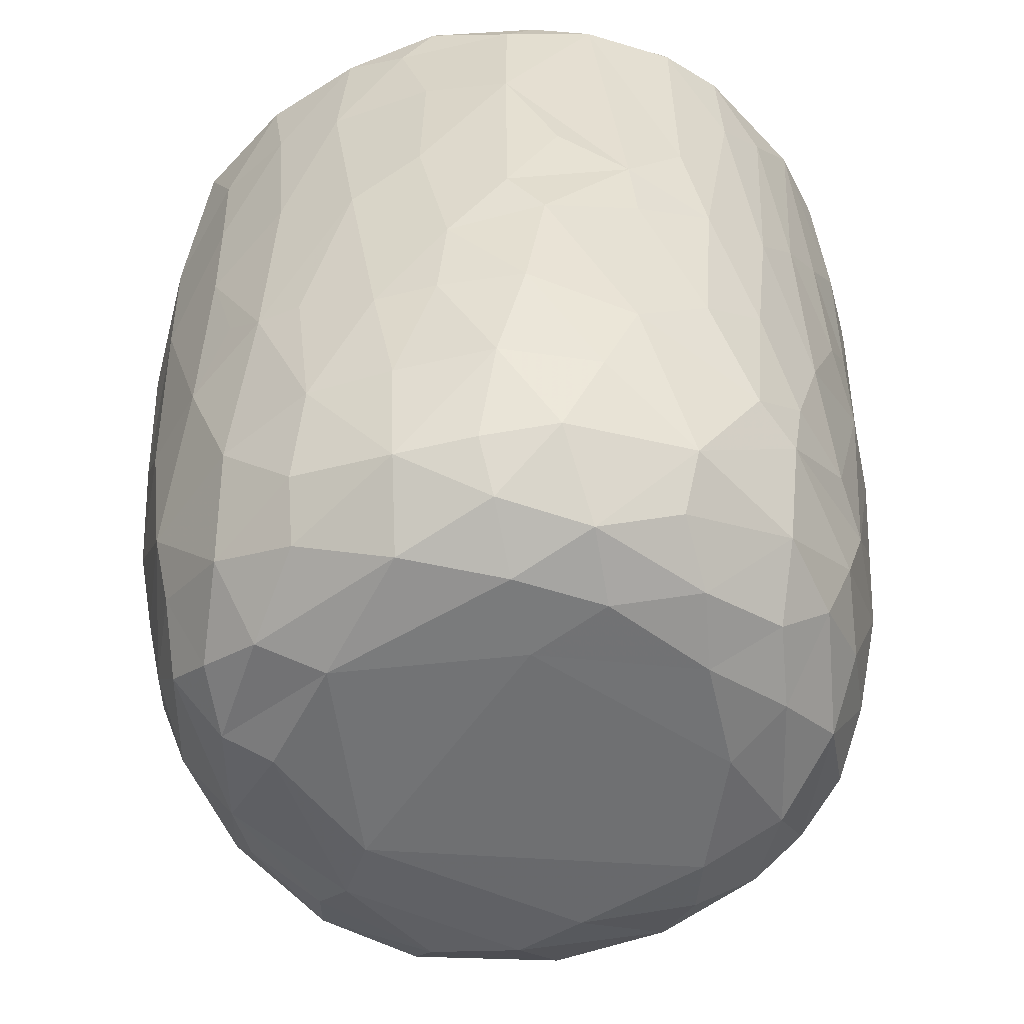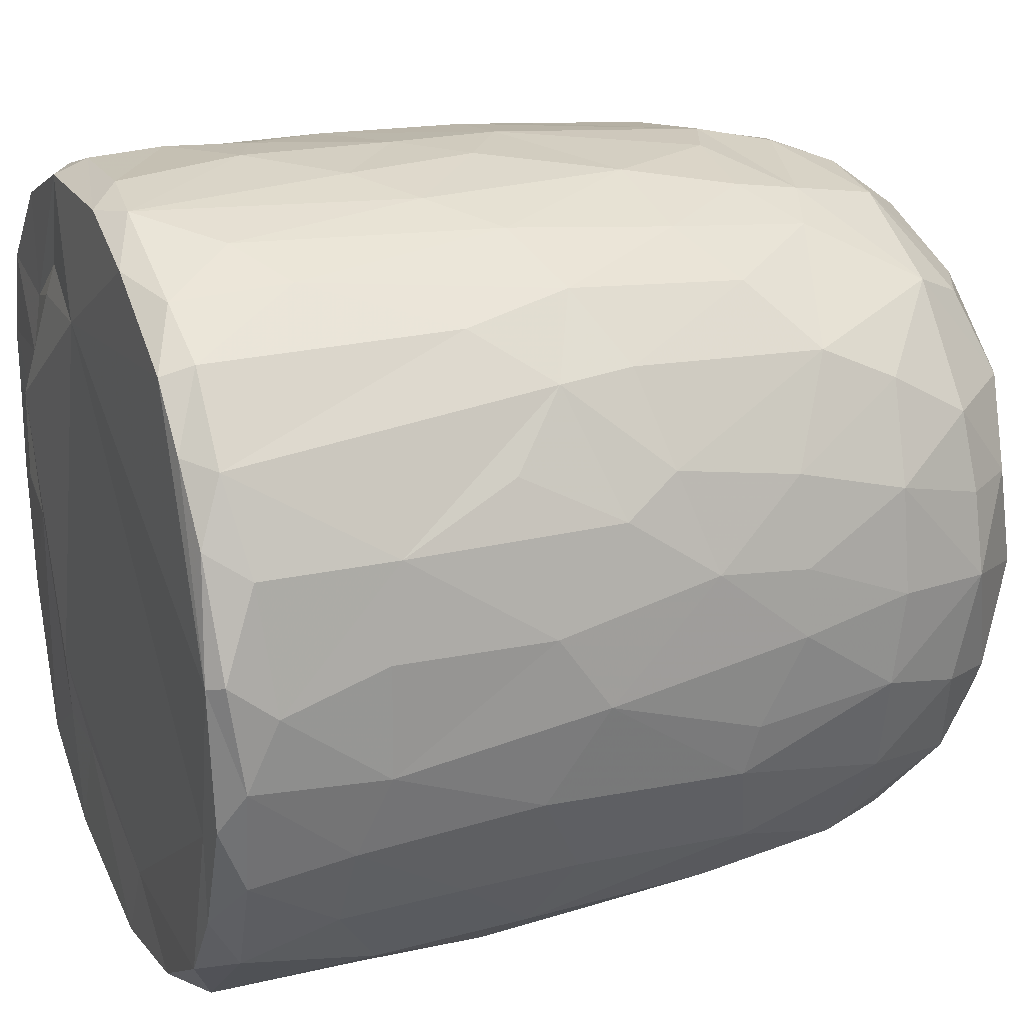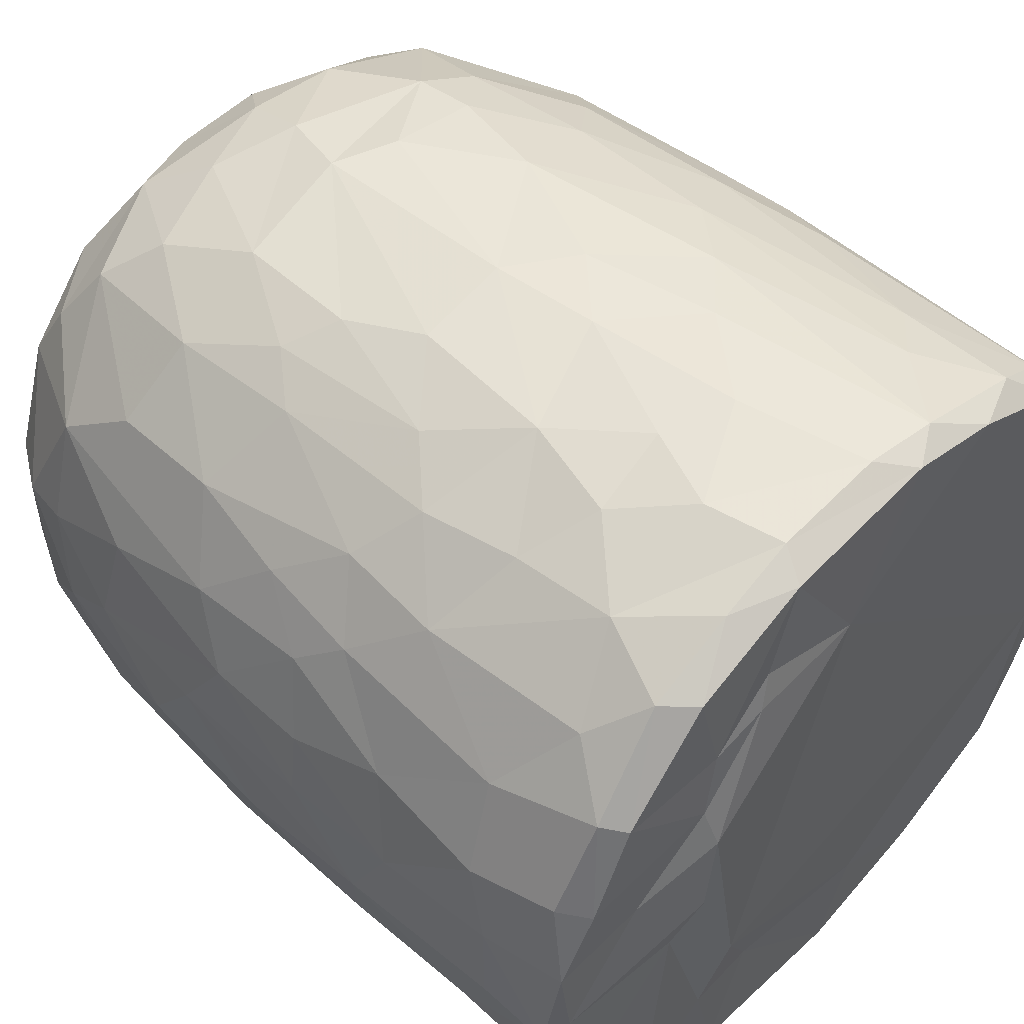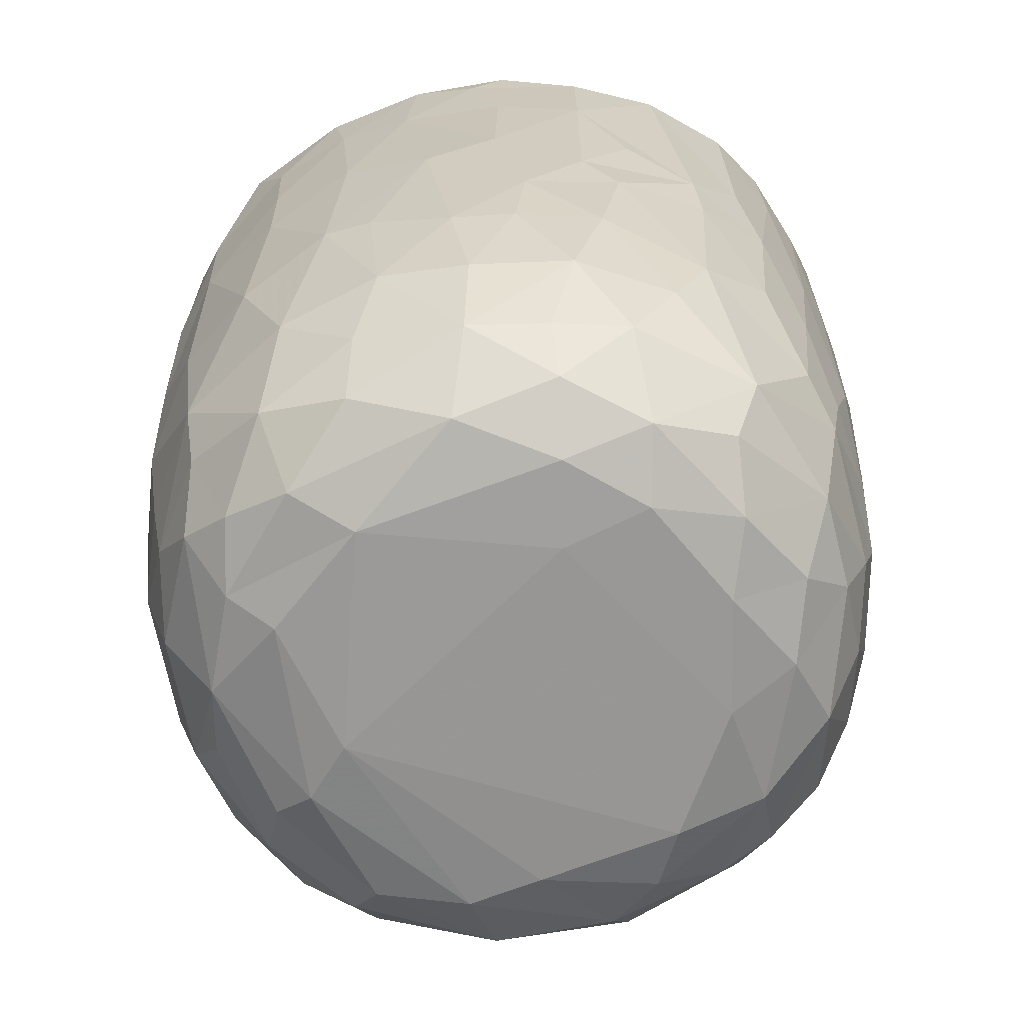
<metadata>
{"format":"obj","ext":"obj","renderer":"f3d","projection":"perspective","resolution":1024,"background":"white","views":[{"elev":-54.3,"azim":-68.6,"up":"+Y"},{"elev":22.7,"azim":-111.6,"up":"+Z"},{"elev":52.1,"azim":132.7,"up":"+Z"},{"elev":-67.6,"azim":-80.2,"up":"+Y"}]}
</metadata>
<code>
v 0.1358 -0.05963 -0.8973
v 0.1618 -0.1941 -0.8957
v -0.0647 0.07875 -0.9115
v 0.2027 0.2179 -0.8999
v 0.172 0.4605 -0.9048
v -0.08513 0.5112 -0.9152
v -0.2268 0.3128 -0.8956
v 0.1651 0.813 -0.9055
v -0.08785 0.8189 -0.9137
v -0.3131 0.5312 -0.8772
v 0.2991 0.7379 -0.8772
v -0.00917 0.9511 -0.914
v -0.2682 0.9318 -0.8898
v -0.004603 -0.4069 -0.8746
v 0.1632 -0.5705 -0.8338
v -0.162 -0.5757 -0.8387
v -0.1506 -0.2473 -0.8875
v -0.4075 -0.2982 -0.8105
v -0.2442 0.02898 -0.8855
v 0.3827 0.02749 -0.8393
v -0.4046 0.2294 -0.8456
v 0.3785 0.5149 -0.8511
v 0.2839 0.9785 -0.8687
v -0.05585 0.9947 -0.8786
v -0.3601 -0.5123 -0.786
v 0.3205 -0.3535 -0.8347
v -0.4731 -0.02044 -0.7999
v 0.4725 0.2304 -0.8128
v 0.5058 0.4961 -0.7885
v -0.4761 0.5763 -0.819
v 0.4804 0.7234 -0.8019
v -0.497 0.9228 -0.807
v 0.4674 0.929 -0.8131
v -0.3834 0.9919 -0.8082
v 0.3712 0.9976 -0.8101
v -0.1327 -0.7631 -0.7792
v 0.1497 -0.7834 -0.7674
v -0.3254 -0.6856 -0.759
v 0.4775 -0.4715 -0.7484
v 0.5381 -0.1943 -0.7472
v -0.6152 -0.2105 -0.6853
v 0.5202 -0.001201 -0.7692
v -0.5347 0.3019 -0.7843
v 0.6667 0.7417 -0.6735
v 0.3906 -0.6775 -0.7345
v -0.5945 -0.5381 -0.6502
v 0.6516 0.3524 -0.6783
v -0.6604 0.5967 -0.6922
v 0.6301 0.9997 -0.6711
v -0.1477 0.988 -0.6795
v -0.2966 -0.937 -0.582
v -0.4022 -0.8156 -0.6668
v -0.0713 -0.9313 -0.6634
v 0.09646 -0.8831 -0.6946
v 0.3621 -0.8855 -0.6279
v -0.5329 -0.6944 -0.6362
v 0.5808 -0.6965 -0.6073
v 0.6448 -0.3256 -0.6465
v 0.6621 0.09143 -0.6672
v -0.6736 0.245 -0.6709
v -0.7429 0.9192 -0.5895
v -0.6559 0.9979 -0.6361
v 0.436 0.9974 -0.5442
v 0.7216 0.941 -0.5976
v 0.2402 -0.9548 -0.5775
v -0.4628 -0.8875 -0.5525
v -0.7595 -0.2358 -0.5125
v 0.7903 0.2877 -0.5075
v -0.7683 0.9925 -0.258
v 0.2674 0.9926 -0.5491
v 0.1973 -0.9942 -0.4882
v 0.5495 -0.8952 -0.4621
v 0.7894 -0.148 -0.4747
v -0.8066 0.1823 -0.4757
v -0.7988 0.7182 -0.4971
v 0.3631 1.02 -0.3624
v -0.2232 -0.9867 -0.4839
v -0.6542 -0.7898 -0.4468
v 0.7451 -0.5783 -0.4386
v -0.8089 0.4429 -0.4808
v 0.8105 0.5937 -0.4685
v -0.7652 0.9907 -0.464
v 0.4882 -0.9589 -0.3956
v -0.5162 -0.9431 -0.3991
v 0.6655 -0.7662 -0.4393
v -0.8216 -0.0845 -0.4008
v 0.8484 0.94 -0.4094
v -0.7694 -0.5574 -0.3943
v 0.07653 -1.013 -0.3864
v -0.4235 -0.998 -0.2637
v -0.8611 -0.1784 -0.2991
v 0.8353 -0.06766 -0.3856
v 0.876 0.3582 -0.3064
v -0.8614 0.9302 -0.3467
v 0.8061 0.989 -0.3565
v 0.7137 -0.8686 -0.1556
v 0.8337 -0.4706 -0.2623
v 0.5341 -0.9859 -0.1855
v -0.6817 -0.8676 -0.2415
v -0.7697 -0.7364 -0.2167
v -0.8861 0.2908 -0.2691
v 0.8761 0.6735 -0.3032
v -0.877 0.7026 -0.3065
v 0.5807 1.007 -0.07097
v 0.7842 -0.7366 -0.1841
v -0.8426 -0.5397 -0.1572
v 0.8835 -0.2706 -0.1308
v 0.8914 0.04503 -0.2023
v 0.8996 0.9327 -0.1587
v 0.07317 1.015 0.5754
v -0.9126 0.936 -0.1046
v -0.8661 0.9888 -0.2028
v 0.4933 -0.9959 -0.01312
v -0.6271 -0.9501 -0.01766
v 0.9121 0.3858 -0.1331
v -0.914 0.6335 -0.1263
v 0.871 0.9837 -0.0587
v -0.8792 -0.2055 -0.1835
v -0.9185 0.1569 -0.05278
v 0.908 0.7741 -0.1217
v -0.3106 -0.9993 0.1696
v -0.7761 -0.7905 0.03336
v 0.8425 -0.5875 -0.02762
v -0.886 -0.3069 0.01381
v -0.8746 1.001 0.1216
v 0.4274 -0.9962 0.314
v 0.9015 -0.1286 0.07362
v 0.9173 0.4959 0.0925
v 0.5191 1.042 0.05726
v -0.507 -0.9848 0.201
v 0.7782 -0.7657 0.1545
v 0.8681 -0.4325 0.08007
v 0.9106 0.2138 0.07583
v -0.9129 0.2745 0.1186
v -0.9193 0.866 0.05242
v 0.4962 1.044 0.2734
v 0.6912 -0.8942 0.1269
v -0.6626 -0.8957 0.2234
v -0.8435 -0.5668 0.05251
v 0.8108 -0.6355 0.1902
v -0.9113 0.63 0.1244
v -0.9059 0.968 0.133
v 0.9132 0.7783 0.1163
v 0.5694 -0.9608 0.2473
v -0.8713 -0.3103 0.1633
v -0.8876 -0.09691 0.1903
v 0.8948 0.9776 0.144
v 0.6871 0.9935 0.1859
v -0.7464 -0.7805 0.2201
v -0.8117 -0.5633 0.2866
v 0.8821 -0.02497 0.2395
v 0.829 -0.3943 0.3066
v -0.8619 0.1026 0.3298
v 0.8875 0.2093 0.2352
v 0.8922 0.723 0.2882
v 0.8685 0.4429 0.3218
v -0.8745 0.5916 0.3308
v -0.8699 0.8925 0.3306
v 0.8198 0.9926 0.3223
v -0.8235 -0.3045 0.3612
v 0.8655 0.928 0.3325
v 0.5095 1.012 0.3681
v -0.3687 -0.9919 0.3714
v 0.6002 -0.8979 0.3919
v -0.7011 -0.762 0.3948
v -0.5378 -0.936 0.4043
v 0.1477 -0.993 0.4738
v 0.7378 -0.6407 0.4365
v 0.8267 -0.123 0.3984
v -0.8257 -0.02008 0.4112
v 0.8264 0.1618 0.4194
v -0.8185 0.9817 0.3867
v -0.1212 -0.989 0.5145
v -0.816 0.3249 0.4454
v 0.8031 0.6959 0.483
v 0.3952 -0.9501 0.5185
v -0.706 -0.5859 0.4984
v 0.6942 -0.4716 0.5562
v -0.7766 0.9263 0.5286
v -0.717 0.9914 0.5465
v 0.3455 1.009 0.5559
v 0.7254 0.9963 0.5373
v -0.2941 -0.949 0.5688
v 0.5649 -0.8353 0.5226
v 0.7141 -0.2046 0.5846
v 0.7568 0.0352 0.5421
v -0.7295 0.1998 0.595
v 0.7809 0.2716 0.5098
v 0.7646 0.9454 0.5498
v -0.6169 0.9987 0.6782
v -0.4521 -0.8697 0.5814
v -0.5169 -0.749 0.6419
v -0.694 -0.4148 0.5796
v 0.4695 1 0.5144
v 0.07926 -0.9422 0.6317
v -0.7098 0.02962 0.6051
v 0.6729 0.1897 0.6546
v 0.6935 0.4294 0.6389
v 0.2655 -0.8613 0.6926
v 0.4941 -0.7601 0.6493
v -0.1042 -0.8966 0.6852
v 0.5429 -0.4327 0.713
v -0.6358 0.927 0.7011
v -0.6318 0.3649 0.7035
v 0.6804 0.8227 0.6555
v 0.3141 0.9936 0.6354
v 0.5221 0.9924 0.7452
v -0.2305 -0.7656 0.7612
v -0.5732 -0.2819 0.7122
v 0.5512 0.282 0.7588
v 0.5829 0.9249 0.7479
v 0.3947 -0.6519 0.7445
v -0.4282 -0.497 0.7719
v -0.574 0.1181 0.7422
v 0.545 -0.1166 0.7446
v -0.0166 -0.7847 0.7776
v -0.3029 -0.5414 0.8142
v -0.4374 -0.1783 0.8029
v 0.5191 0.5074 0.7777
v 0.5121 0.7465 0.7977
v -0.4962 0.6804 0.7978
v -0.503 0.9424 0.7898
v -0.3557 1.001 0.8174
v 0.2478 0.9952 0.8593
v 0.1848 -0.7115 0.7886
v 0.3255 -0.434 0.8216
v 0.4537 -0.222 0.7896
v 0.003899 -0.6292 0.8376
v -0.2996 -0.3941 0.8374
v 0.3447 -0.1469 0.8411
v 0.4381 0.1644 0.8166
v -0.4114 0.1912 0.8338
v 0.3057 0.3678 0.8757
v 0.364 0.5902 0.8584
v -0.3706 0.7784 0.8546
v 0.3861 0.9283 0.8429
v 0.05381 -0.465 0.8682
v -0.09052 -0.405 0.8711
v -0.2305 -0.1492 0.8769
v 0.2753 0.03444 0.8737
v -0.2869 0.3308 0.8786
v 0.2436 0.747 0.8991
v -0.2184 0.945 0.8975
v -0.128 0.997 0.8813
v 0.06365 0.03337 0.9072
v -0.08994 0.1431 0.9076
v 0.04462 0.2809 0.9132
v -0.1463 0.4477 0.9082
v 0.1743 0.5709 0.907
v 0.2093 0.9257 0.8995
v -0.04968 0.9285 0.9151
v 0.01644 0.6358 0.9253
f 1 2 3
f 1 3 4
f 3 5 4
f 3 6 5
f 7 6 3
f 6 8 5
f 9 6 10
f 6 9 8
f 11 5 8
f 8 9 12
f 9 13 12
f 14 2 15
f 16 17 14
f 14 17 2
f 17 18 19
f 19 3 17
f 17 3 2
f 2 1 20
f 20 1 4
f 19 21 7
f 7 3 19
f 5 22 4
f 10 6 7
f 11 22 5
f 10 13 9
f 8 12 23
f 8 23 11
f 24 12 13
f 12 24 23
f 16 14 15
f 25 18 16
f 15 2 26
f 18 17 16
f 2 20 26
f 27 19 18
f 27 21 19
f 20 4 28
f 4 22 28
f 21 10 7
f 29 28 22
f 30 10 21
f 31 22 11
f 30 13 10
f 32 13 30
f 11 33 31
f 23 33 11
f 34 13 32
f 34 24 13
f 35 33 23
f 24 35 23
f 36 16 37
f 16 15 37
f 38 16 36
f 38 25 16
f 39 26 40
f 27 18 41
f 26 20 40
f 20 42 40
f 20 28 42
f 27 43 21
f 30 21 43
f 31 29 22
f 29 31 44
f 37 15 45
f 25 38 46
f 39 45 15
f 26 39 15
f 29 47 28
f 30 43 48
f 47 29 44
f 48 32 30
f 31 33 44
f 44 33 49
f 49 33 35
f 34 50 24
f 51 52 53
f 52 36 53
f 53 36 37
f 53 37 54
f 52 38 36
f 37 45 55
f 46 38 56
f 57 45 39
f 18 25 46
f 58 39 40
f 42 28 59
f 60 43 27
f 59 28 47
f 61 32 48
f 32 62 34
f 63 49 35
f 37 55 54
f 57 55 45
f 52 56 38
f 39 58 57
f 18 46 41
f 59 40 42
f 41 60 27
f 48 43 60
f 64 44 49
f 62 32 61
f 62 50 34
f 54 65 53
f 55 65 54
f 66 56 52
f 40 59 58
f 41 67 60
f 59 47 68
f 68 47 44
f 62 69 50
f 50 70 24
f 70 35 24
f 35 70 63
f 65 71 53
f 66 52 51
f 57 72 55
f 41 46 67
f 73 58 59
f 60 67 74
f 75 61 48
f 76 70 50
f 77 51 53
f 78 56 66
f 46 56 78
f 58 79 57
f 58 73 79
f 73 59 68
f 48 80 75
f 44 81 68
f 44 64 81
f 62 61 82
f 82 69 62
f 50 69 76
f 77 53 71
f 55 83 65
f 72 83 55
f 66 84 78
f 85 72 57
f 86 74 67
f 80 48 60
f 80 60 74
f 64 87 81
f 49 87 64
f 84 66 51
f 78 88 46
f 88 67 46
f 89 77 71
f 51 90 84
f 90 51 77
f 83 71 65
f 79 85 57
f 91 86 67
f 73 68 92
f 68 81 93
f 94 61 75
f 61 94 82
f 70 76 63
f 87 49 95
f 96 72 85
f 73 97 79
f 68 93 92
f 98 89 71
f 78 84 99
f 78 100 88
f 91 67 88
f 92 97 73
f 91 74 86
f 80 74 101
f 102 93 81
f 80 103 75
f 87 102 81
f 76 104 63
f 83 98 71
f 96 83 72
f 96 85 105
f 85 79 105
f 79 97 105
f 106 91 88
f 92 107 97
f 91 101 74
f 93 108 92
f 80 101 103
f 103 94 75
f 87 109 102
f 110 76 69
f 63 104 49
f 98 83 96
f 99 100 78
f 106 88 100
f 92 108 107
f 111 94 103
f 82 94 112
f 89 90 77
f 113 89 98
f 99 84 114
f 102 115 93
f 103 101 116
f 95 117 87
f 117 109 87
f 112 69 82
f 91 106 118
f 119 91 118
f 119 101 91
f 115 108 93
f 109 120 102
f 111 112 94
f 49 104 95
f 104 117 95
f 114 84 90
f 116 101 119
f 115 102 120
f 103 116 111
f 89 121 90
f 99 122 100
f 97 123 105
f 97 107 123
f 118 106 124
f 111 125 112
f 126 121 89
f 113 126 89
f 122 99 114
f 122 106 100
f 108 127 107
f 124 119 118
f 120 128 115
f 125 69 112
f 129 117 104
f 90 130 114
f 131 96 105
f 107 132 123
f 115 127 108
f 115 133 127
f 134 116 119
f 135 111 116
f 110 136 76
f 136 104 76
f 121 130 90
f 113 98 137
f 96 137 98
f 122 114 138
f 105 123 131
f 106 122 139
f 139 124 106
f 132 140 123
f 141 116 134
f 141 135 116
f 142 111 135
f 109 143 120
f 111 142 125
f 136 129 104
f 144 113 137
f 96 131 137
f 140 131 123
f 145 124 139
f 107 127 132
f 128 133 115
f 138 114 130
f 146 124 145
f 124 146 119
f 134 119 146
f 120 143 128
f 109 147 143
f 109 117 147
f 148 117 129
f 138 149 122
f 122 150 139
f 127 151 132
f 133 151 127
f 148 147 117
f 126 113 144
f 150 122 149
f 145 139 150
f 132 152 140
f 152 132 151
f 153 134 146
f 133 154 151
f 147 155 143
f 136 148 129
f 154 128 156
f 133 128 154
f 157 141 134
f 156 128 155
f 155 128 143
f 157 135 141
f 158 142 135
f 148 159 147
f 160 145 150
f 157 134 153
f 158 135 157
f 147 161 155
f 136 162 148
f 163 130 121
f 164 144 137
f 138 165 149
f 164 137 131
f 165 150 149
f 160 146 145
f 159 161 147
f 125 110 69
f 162 159 148
f 163 166 130
f 167 121 126
f 138 130 166
f 168 164 131
f 168 131 140
f 151 169 152
f 170 146 160
f 153 146 170
f 154 156 171
f 172 142 158
f 142 172 125
f 173 163 121
f 152 168 140
f 154 171 151
f 174 157 153
f 175 156 155
f 175 155 161
f 176 167 126
f 176 126 144
f 164 176 144
f 165 138 166
f 177 150 165
f 169 168 152
f 169 178 168
f 151 171 169
f 179 158 157
f 172 180 125
f 181 136 110
f 162 182 159
f 167 173 121
f 183 166 163
f 164 168 184
f 177 160 150
f 178 169 185
f 186 169 171
f 153 170 187
f 153 187 174
f 156 188 171
f 175 188 156
f 161 189 175
f 189 159 182
f 189 161 159
f 180 190 125
f 181 162 136
f 163 173 183
f 166 183 191
f 184 176 164
f 166 192 165
f 191 192 166
f 193 160 177
f 185 169 186
f 171 188 186
f 179 172 158
f 172 179 180
f 190 110 125
f 194 182 162
f 181 194 162
f 195 167 176
f 177 165 192
f 193 170 160
f 170 196 187
f 197 186 188
f 198 188 175
f 179 157 187
f 187 157 174
f 195 173 167
f 199 195 176
f 168 200 184
f 193 177 192
f 200 168 178
f 196 170 193
f 173 201 183
f 184 199 176
f 178 185 202
f 186 197 185
f 188 198 197
f 203 179 204
f 189 205 175
f 203 180 179
f 110 206 181
f 181 206 194
f 194 207 182
f 201 173 195
f 183 208 191
f 208 183 201
f 184 200 199
f 202 200 178
f 196 193 209
f 197 198 210
f 179 187 204
f 198 175 205
f 203 190 180
f 189 182 211
f 208 192 191
f 199 200 212
f 200 202 212
f 192 213 193
f 193 213 209
f 214 196 209
f 185 197 215
f 187 196 214
f 189 211 205
f 182 207 211
f 195 216 201
f 195 199 216
f 217 213 192
f 209 213 218
f 185 215 202
f 209 218 214
f 197 210 215
f 214 204 187
f 219 198 220
f 205 220 198
f 203 204 221
f 211 220 205
f 190 203 222
f 190 223 110
f 224 194 206
f 201 216 208
f 225 216 199
f 217 192 208
f 212 225 199
f 225 212 226
f 202 226 212
f 226 202 227
f 215 227 202
f 214 221 204
f 198 219 210
f 222 203 221
f 223 190 222
f 224 207 194
f 228 208 216
f 225 228 216
f 217 208 228
f 213 217 229
f 213 229 218
f 230 227 231
f 215 231 227
f 232 214 218
f 210 231 215
f 221 214 232
f 210 219 233
f 220 234 219
f 221 235 222
f 236 220 211
f 207 224 236
f 207 236 211
f 110 224 206
f 225 226 228
f 237 228 226
f 237 217 228
f 238 229 217
f 238 217 237
f 230 237 226
f 229 238 239
f 227 230 226
f 229 239 218
f 240 230 231
f 232 218 239
f 210 233 231
f 235 232 241
f 235 221 232
f 219 234 233
f 220 242 234
f 235 243 222
f 243 223 222
f 243 244 223
f 223 244 110
f 244 224 110
f 245 238 237
f 239 238 245
f 240 245 237
f 240 237 230
f 246 239 245
f 241 232 239
f 241 239 246
f 233 247 245
f 233 245 240
f 231 233 240
f 248 241 246
f 248 243 241
f 234 249 233
f 243 235 241
f 242 249 234
f 250 242 220
f 220 236 250
f 224 250 236
f 244 243 251
f 244 251 250
f 224 244 250
f 247 246 245
f 248 246 247
f 252 248 247
f 252 247 249
f 233 249 247
f 243 248 252
f 251 243 252
f 252 249 242
f 251 252 242
f 250 251 242

</code>
